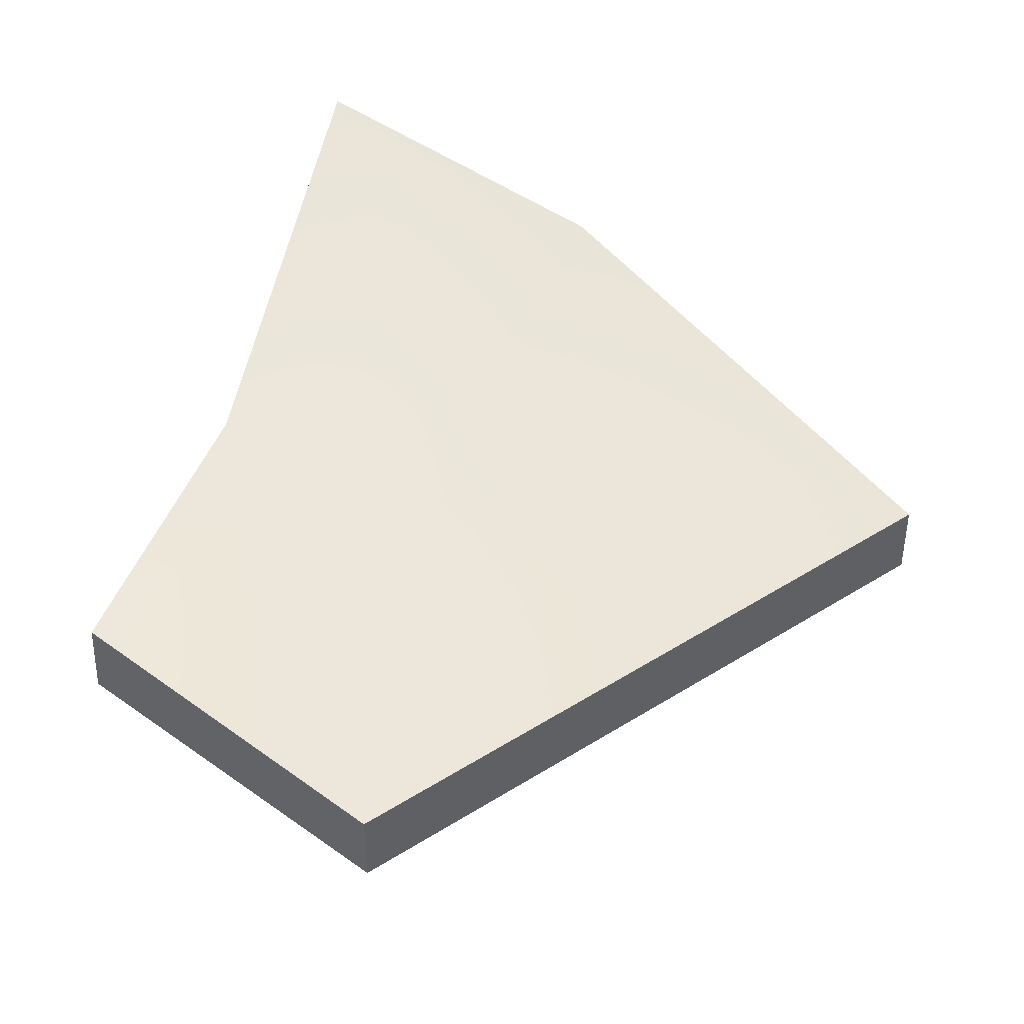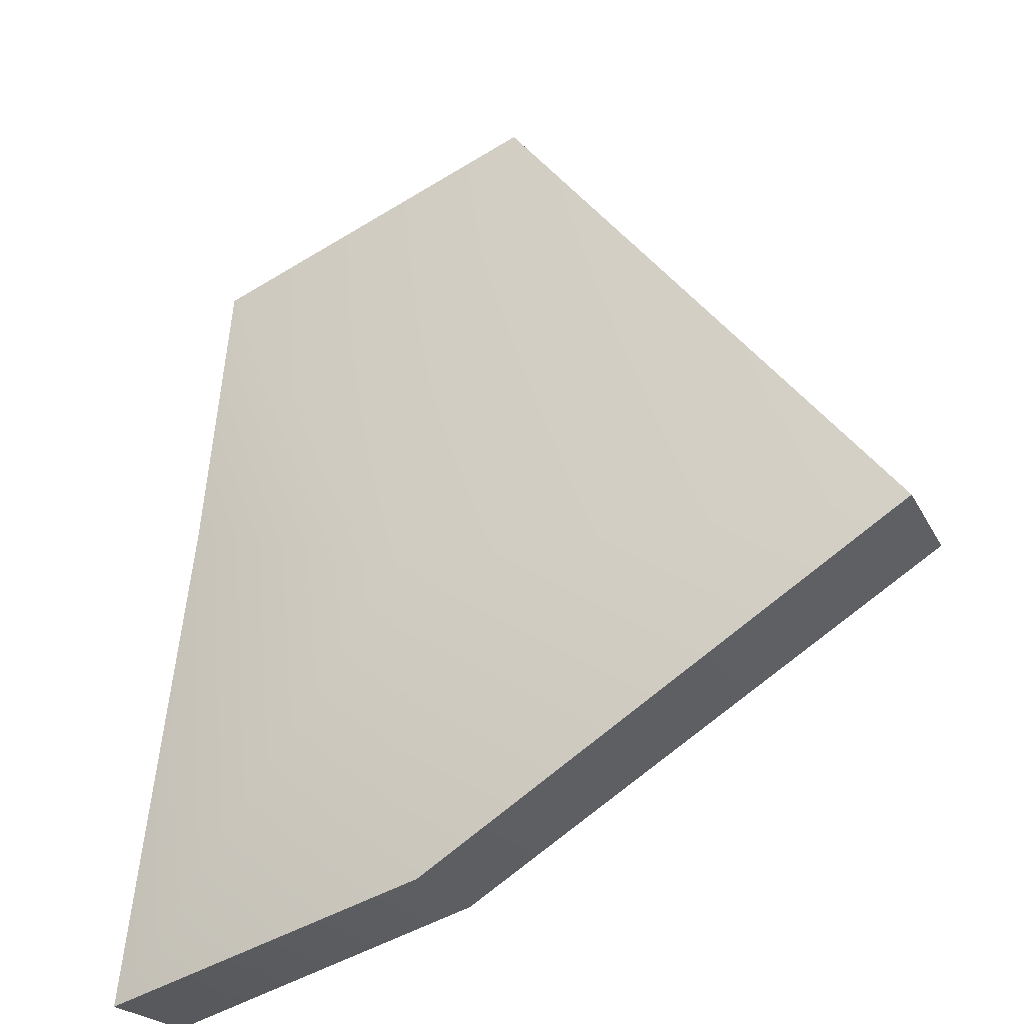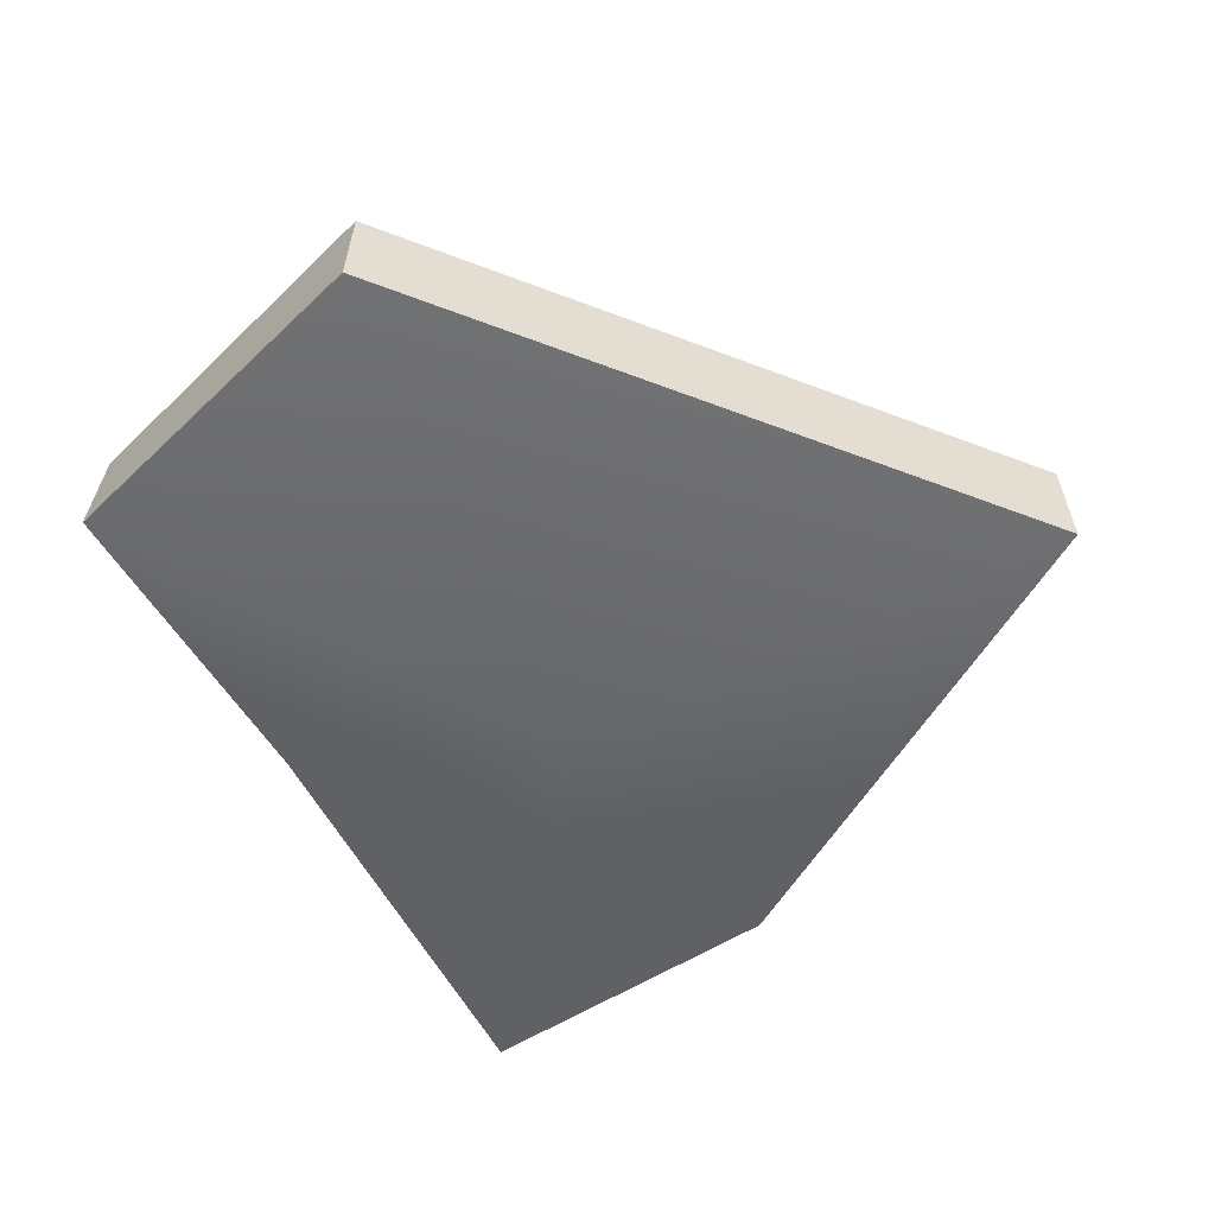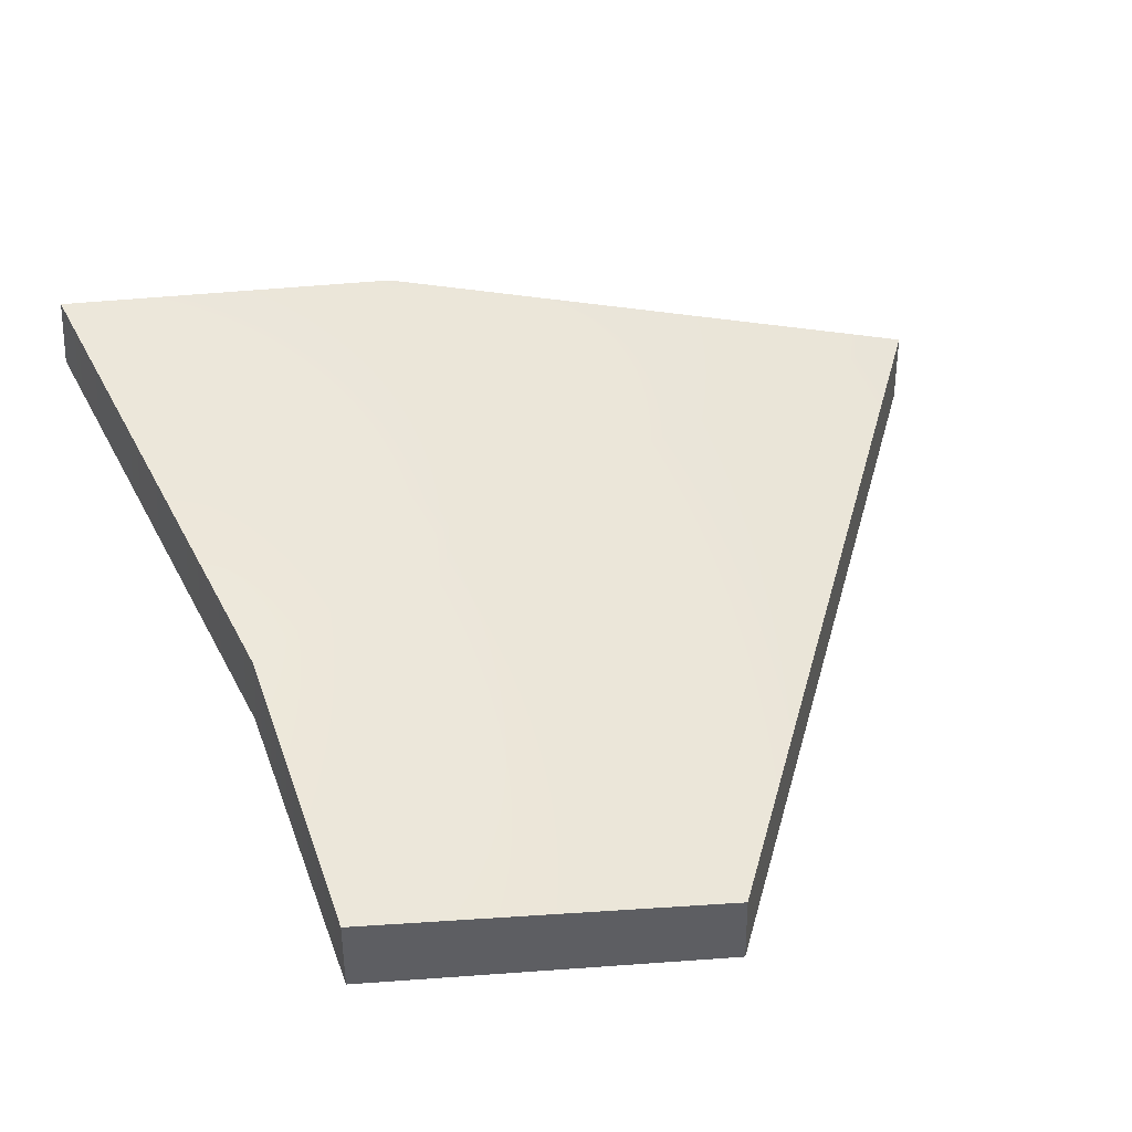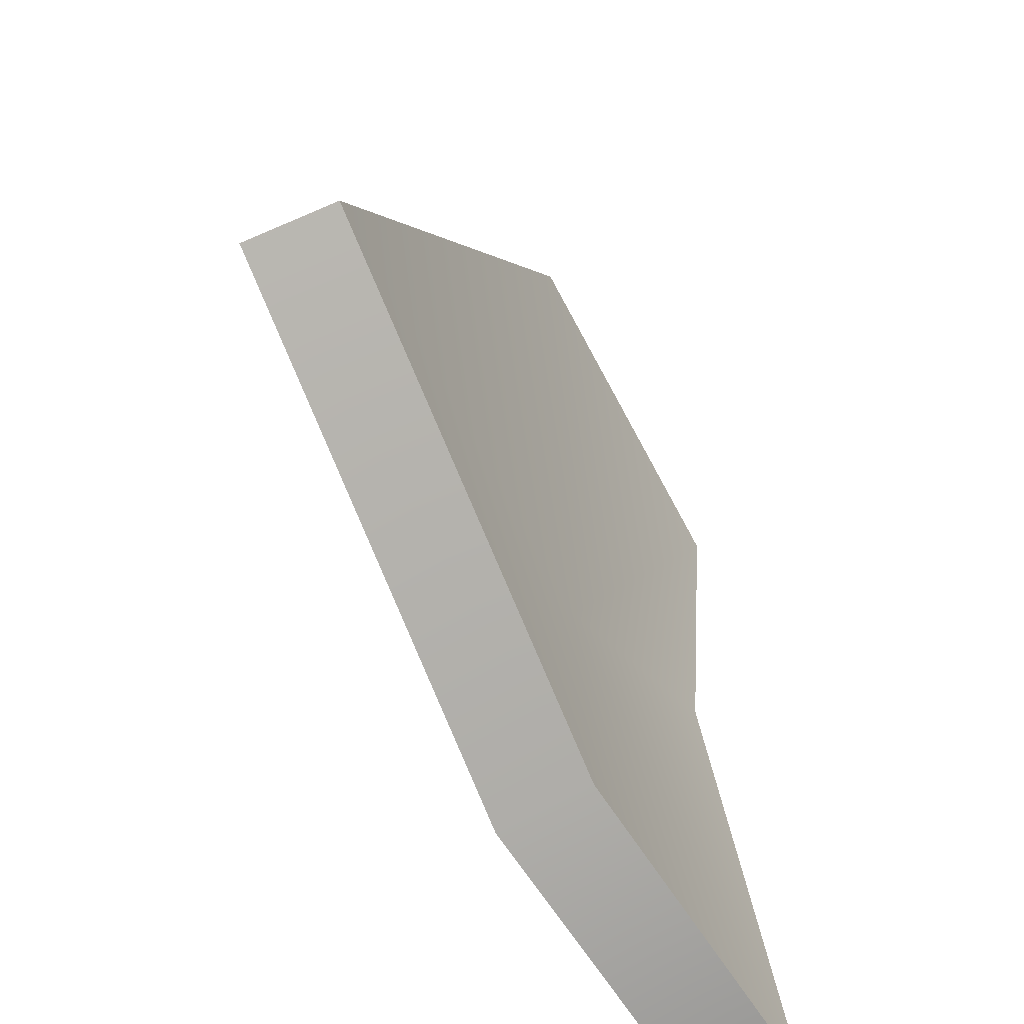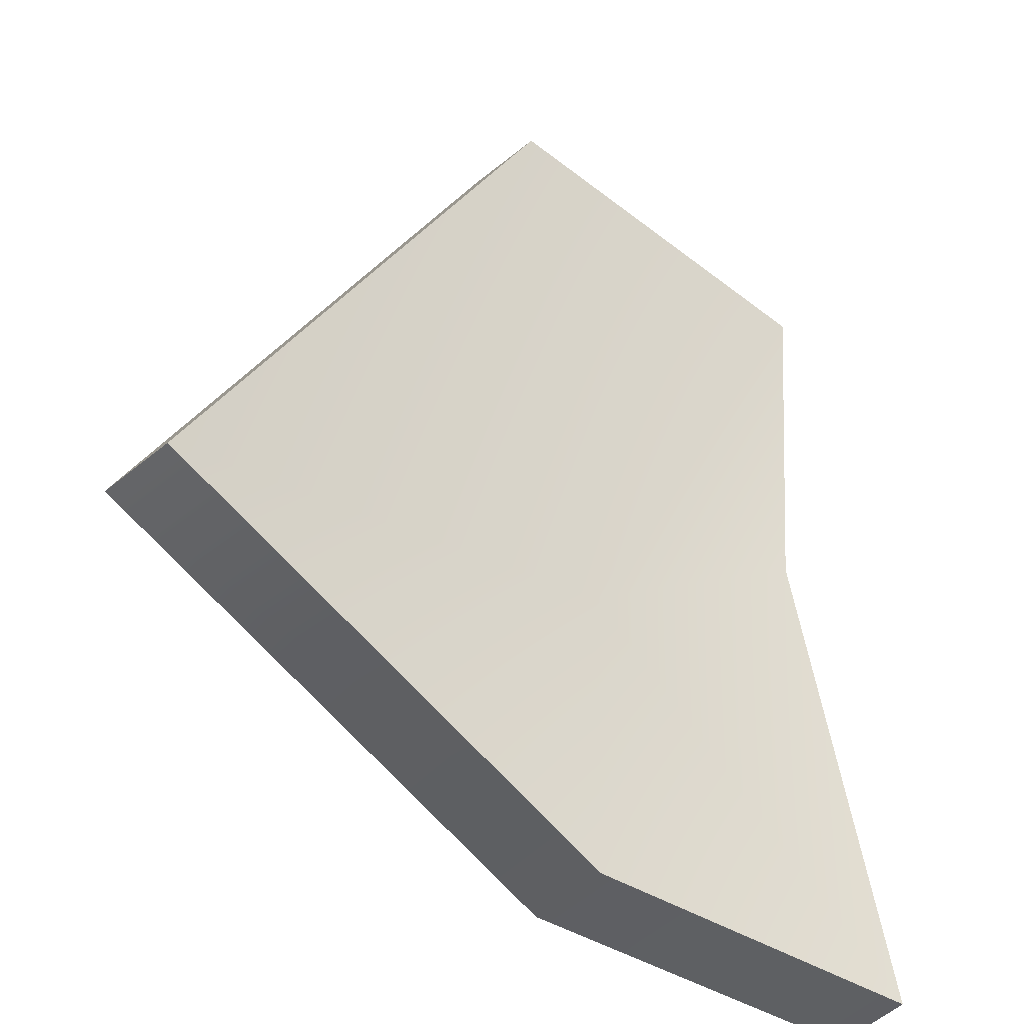
<metadata>
{"format":"obj","ext":"obj","renderer":"f3d","projection":"perspective","resolution":1024,"background":"white","views":[{"elev":55.7,"azim":-157.9,"up":"+Z"},{"elev":-31.5,"azim":-152.2,"up":"+Y"},{"elev":-51.4,"azim":-147.5,"up":"+Z"},{"elev":55.1,"azim":161.0,"up":"+Z"},{"elev":-58.7,"azim":-61.9,"up":"+Y"},{"elev":-33.8,"azim":-37.6,"up":"+Y"}]}
</metadata>
<code>
g shard110
v -0.08504 -0.02581 0.01084
v -0.08634 -0.02591 -0.00907
v -0.004441 0.09139 -0.007512
v -0.0042 0.08987 0.01239
v -0.0042 0.08987 0.01239
v -0.004441 0.09139 -0.007512
v 0.06872 0.07313 -0.005701
v 0.06763 0.07142 0.0142
v 0.06763 0.07142 0.0142
v 0.06872 0.07313 -0.005701
v 0.06983 0.008118 -0.01086
v 0.06798 0.007804 0.009003
v 0.08634 -0.09139 -0.003856
v 0.08425 -0.09005 0.01598
v 0.08425 -0.09005 0.01598
v 0.08634 -0.09139 -0.003856
v 0.01413 -0.08125 -0.01084
v 0.01386 -0.07967 0.009043
v -0.08634 -0.02591 -0.00907
v -0.08504 -0.02581 0.01084
v 0.0187 -0.01575 -0.01598
v 0.01413 -0.08125 -0.01084
v 0.08634 -0.09139 -0.003856
v 0.06983 0.008118 -0.01086
v -0.08634 -0.02591 -0.00907
v 0.06872 0.07313 -0.005701
v -0.004441 0.09139 -0.007512
v 0.01834 -0.01566 0.004014
v 0.08425 -0.09005 0.01598
v 0.01386 -0.07967 0.009043
v 0.06798 0.007804 0.009003
v -0.08504 -0.02581 0.01084
v 0.06763 0.07142 0.0142
v -0.0042 0.08987 0.01239
g shard110_0
f 3 2 1
f 4 3 1
f 7 6 5
f 8 7 5
f 11 10 9
f 12 11 9
f 13 11 12
f 14 13 12
f 17 16 15
f 18 17 15
f 19 17 18
f 20 19 18
f 23 22 21
f 23 21 24
f 22 25 21
f 26 24 21
f 27 21 25
f 26 21 27
f 30 29 28
f 28 29 31
f 32 30 28
f 31 33 28
f 28 34 32
f 28 33 34

</code>
